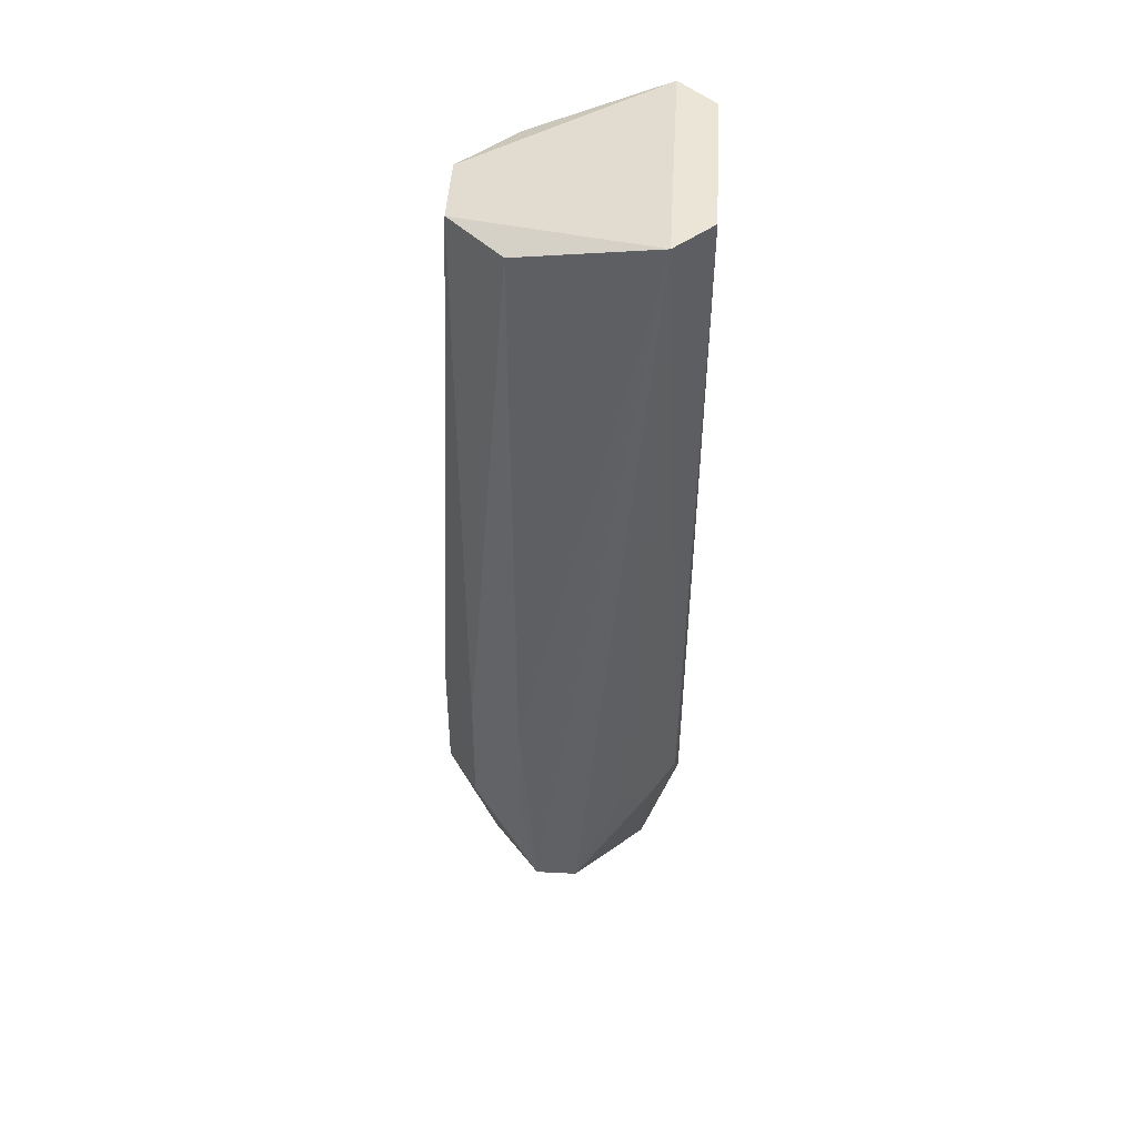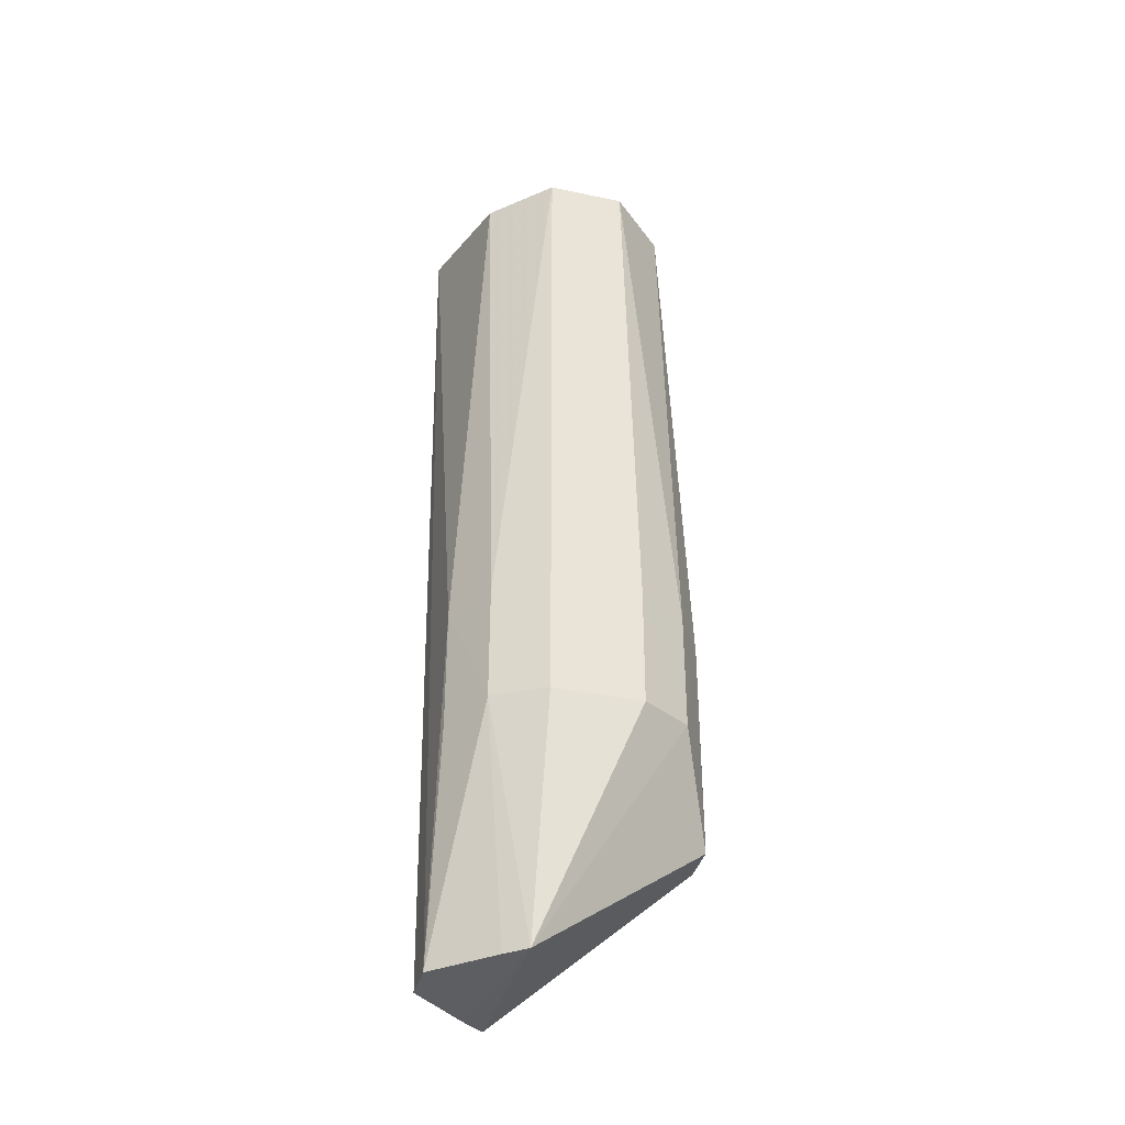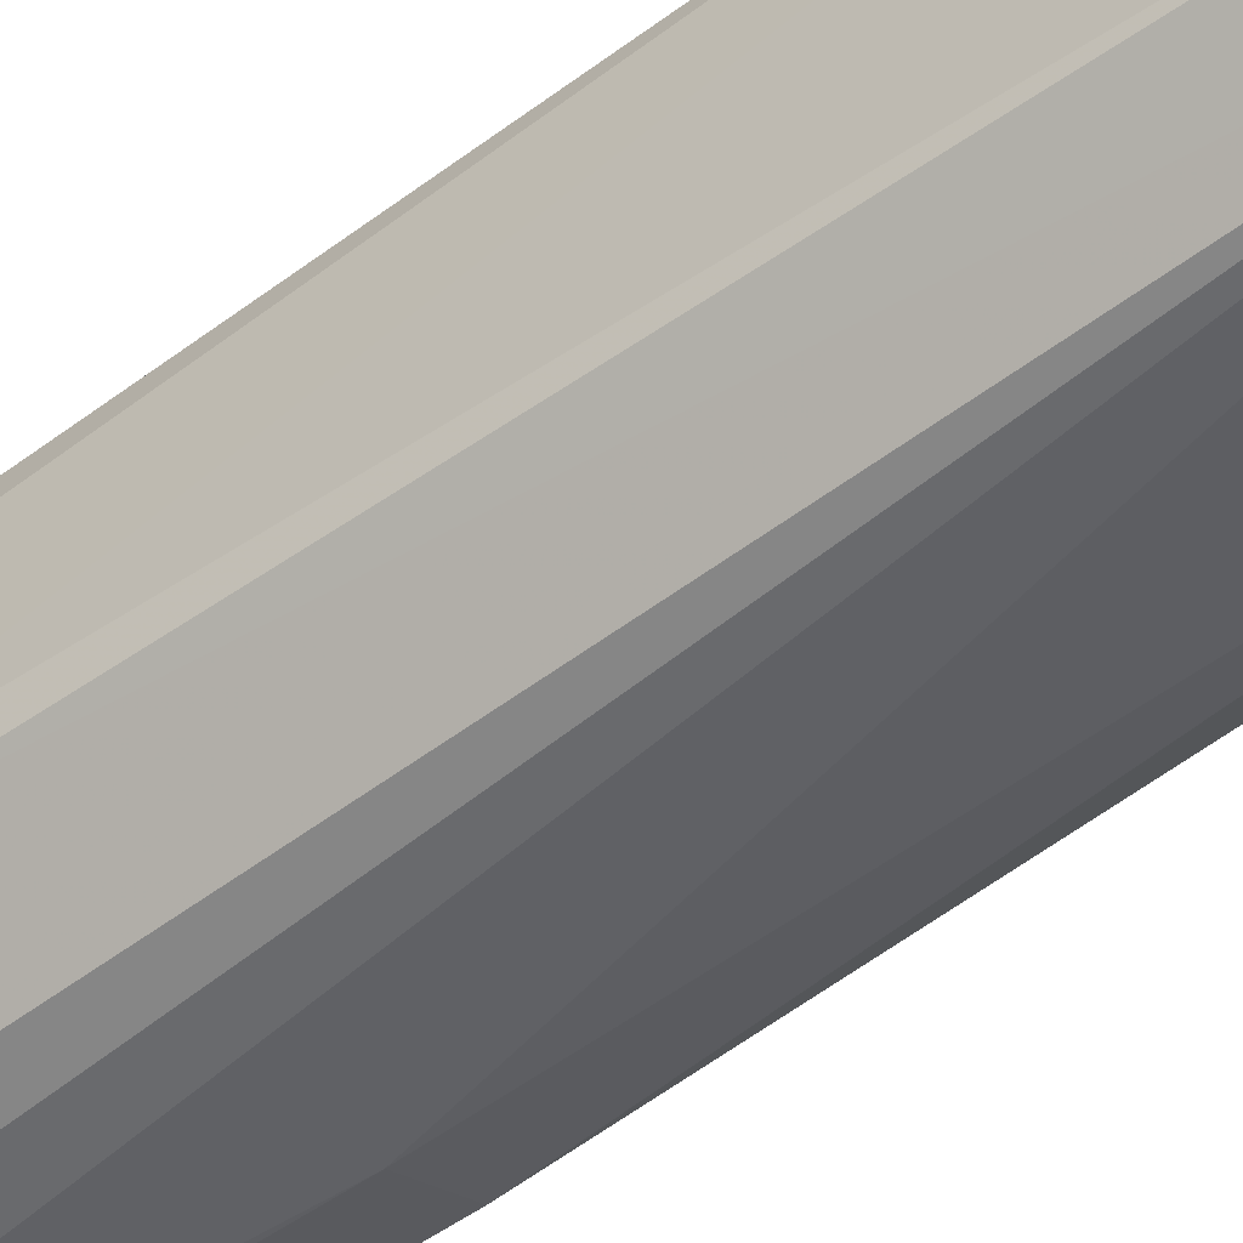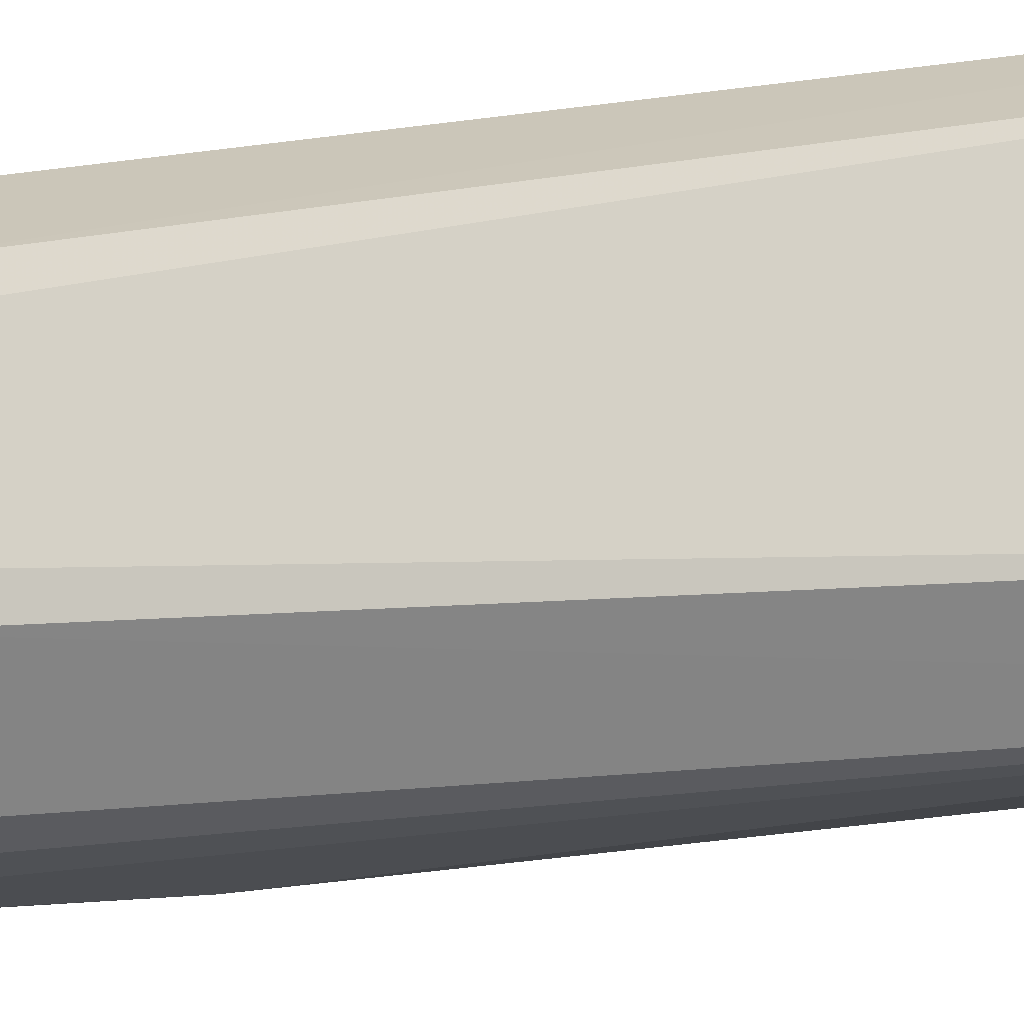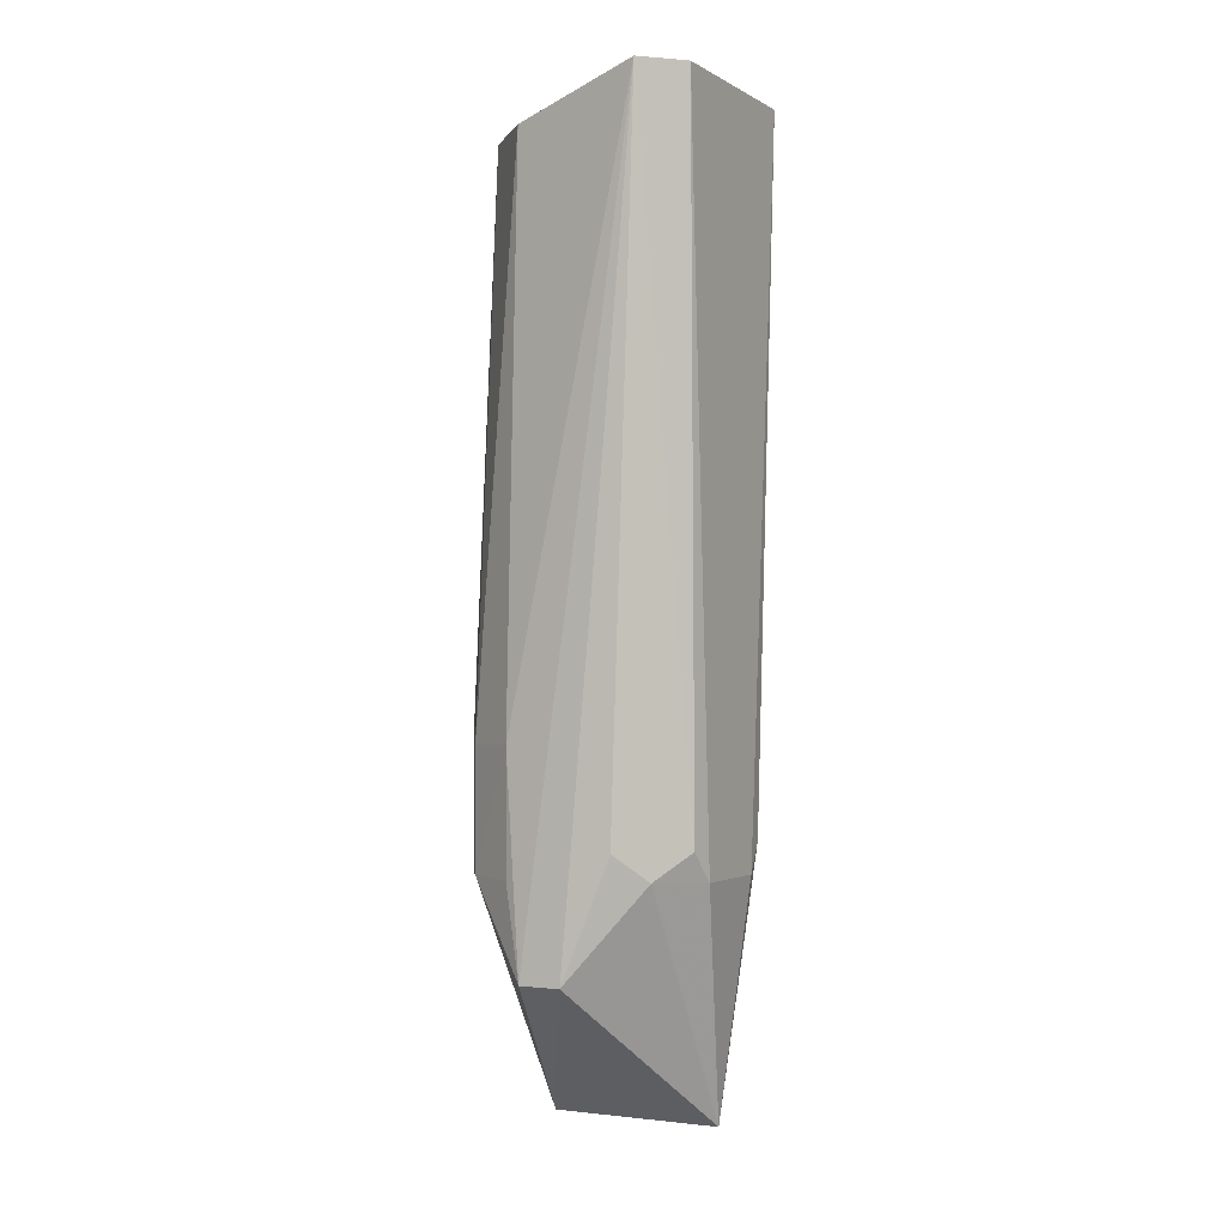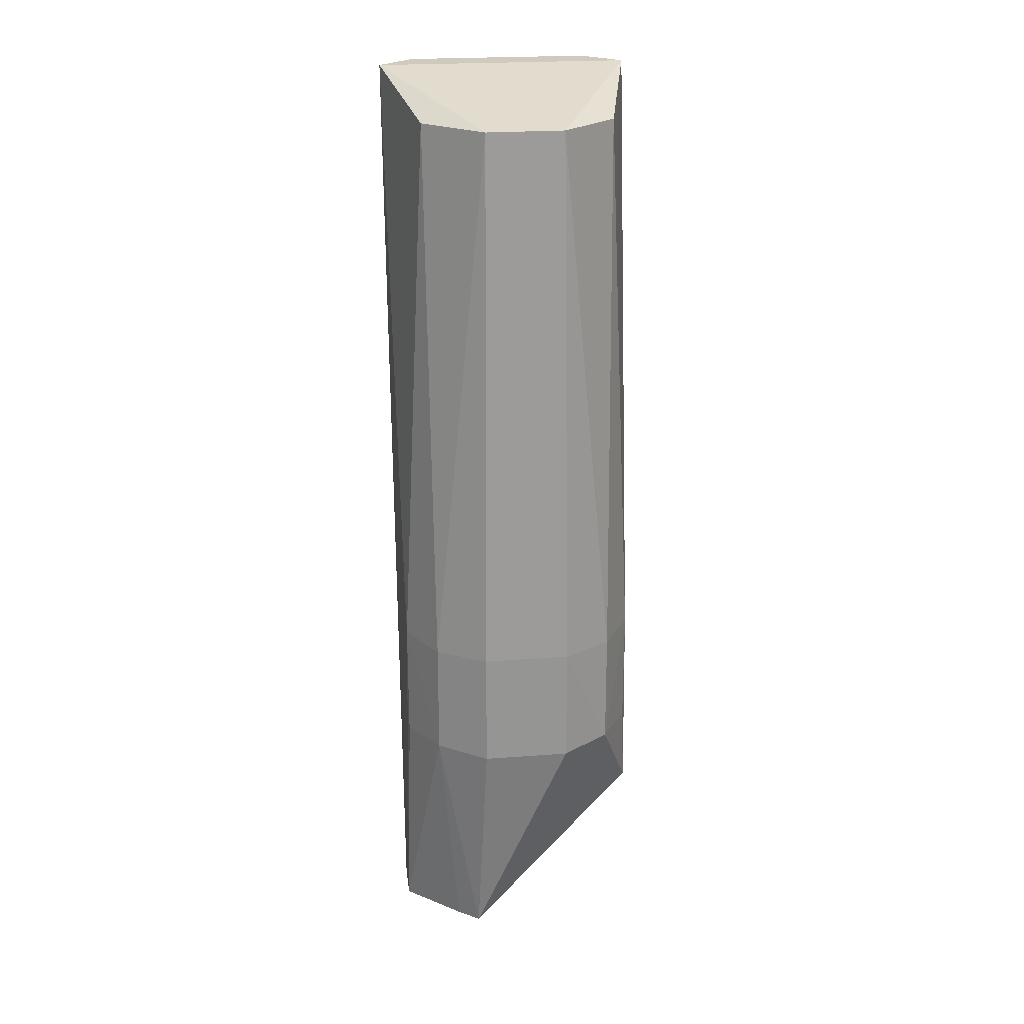
<metadata>
{"format":"obj","ext":"obj","renderer":"f3d","projection":"perspective","resolution":1024,"background":"white","views":[{"elev":44.0,"azim":-176.7,"up":"+Z"},{"elev":-37.6,"azim":75.2,"up":"+Z"},{"elev":-53.2,"azim":-52.7,"up":"+Y"},{"elev":-19.9,"azim":-77.3,"up":"+Y"},{"elev":-1.5,"azim":-152.3,"up":"+Z"},{"elev":23.0,"azim":82.7,"up":"+Z"}]}
</metadata>
<code>
v -0.08327 0.1166 0.882
v 0.089 -0.03524 0.8491
v 0.08063 0.08496 0.2326
v -0.07935 -0.04702 0.01575
v -0.08327 -0.1166 0.882
v 0.01699 -0.1155 0.01524
v -0.01715 0.1166 0.1487
v 0.03883 0.08753 0.8491
v -0.1166 -0.08328 0.882
v 0.1093 -0.03982 0.2305
v -0.06033 -0.1102 0.2562
v 0.03916 -0.08779 0.8491
v -0.1091 0.06165 0.2562
v 0.0771 -0.04584 0.01568
v 0.08852 0.03549 0.8491
v 0.03526 0.1115 0.3401
v -0.02021 -0.1155 0.01524
v -0.1091 -0.06205 0.2562
v 0.03565 -0.1117 0.3401
v 0.08089 -0.08473 0.3385
v -0.08274 0.08617 0.2322
v -0.1166 0.08327 0.882
v 0.02037 0.1166 0.1488
v 0.081 -0.08484 0.2326
v 0.1093 0.0401 0.2305
v 0.08051 0.08485 0.3385
v -0.06359 -0.06633 0.01533
v -0.08261 -0.08691 0.2321
v -0.1124 -0.04102 0.2298
v 0.1095 -0.03987 0.34
v -0.1123 0.04042 0.2299
v -0.05918 0.1104 0.2562
v 0.03518 0.1113 0.2305
v 0.06228 -0.06472 0.01542
v 0.03557 -0.1115 0.2304
v 0.1095 0.04015 0.34
f 5 2 1
f 12 2 5
f 14 4 7
f 15 8 1
f 15 1 2
f 16 1 8
f 17 6 5
f 17 5 11
f 18 11 5
f 18 5 9
f 19 12 5
f 19 5 6
f 20 2 12
f 20 12 19
f 21 7 4
f 22 1 13
f 22 9 5
f 22 5 1
f 23 14 7
f 23 3 14
f 23 7 1
f 23 1 16
f 24 14 10
f 24 20 19
f 25 14 3
f 25 10 14
f 26 8 15
f 26 16 8
f 26 3 16
f 27 6 17
f 27 4 14
f 27 18 4
f 27 17 18
f 28 18 17
f 28 17 11
f 28 11 18
f 29 4 18
f 29 18 9
f 29 9 22
f 30 2 20
f 30 24 10
f 30 20 24
f 31 21 4
f 31 13 21
f 31 4 29
f 31 29 22
f 31 22 13
f 32 21 13
f 32 13 1
f 32 1 7
f 32 7 21
f 33 23 16
f 33 16 3
f 33 3 23
f 34 24 6
f 34 14 24
f 34 27 14
f 34 6 27
f 35 24 19
f 35 19 6
f 35 6 24
f 36 25 3
f 36 3 26
f 36 26 15
f 36 15 2
f 36 2 30
f 36 30 10
f 36 10 25

</code>
